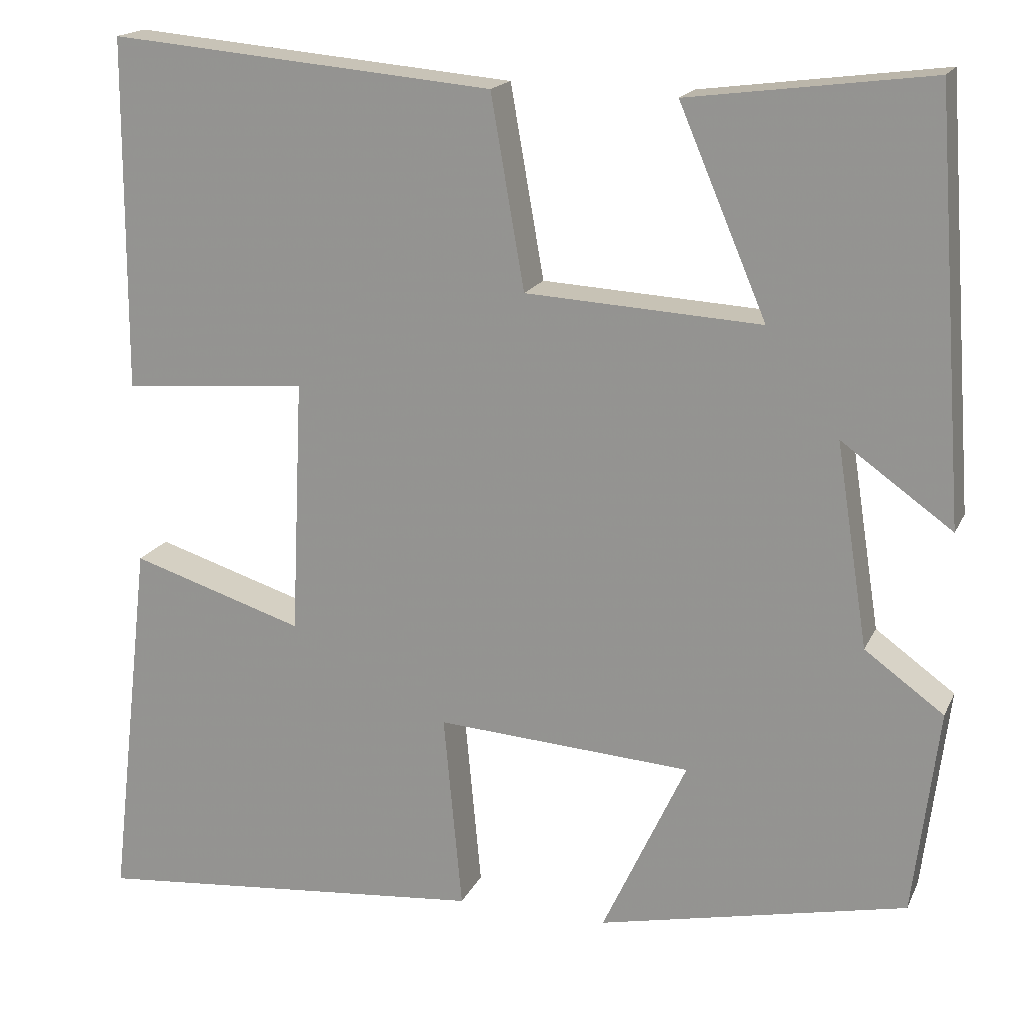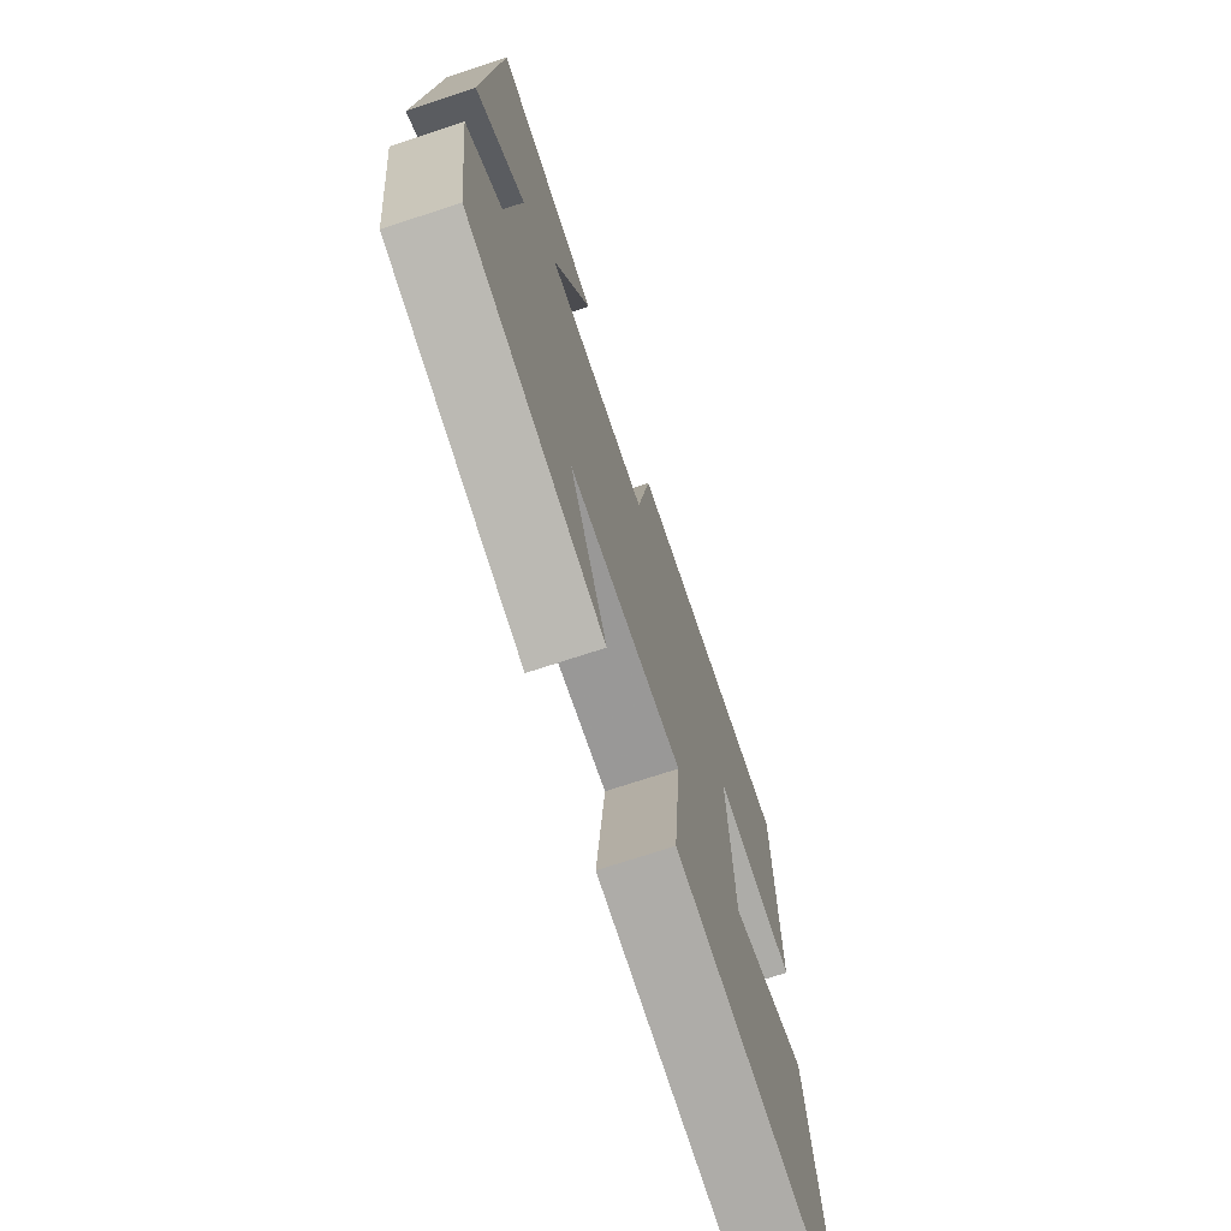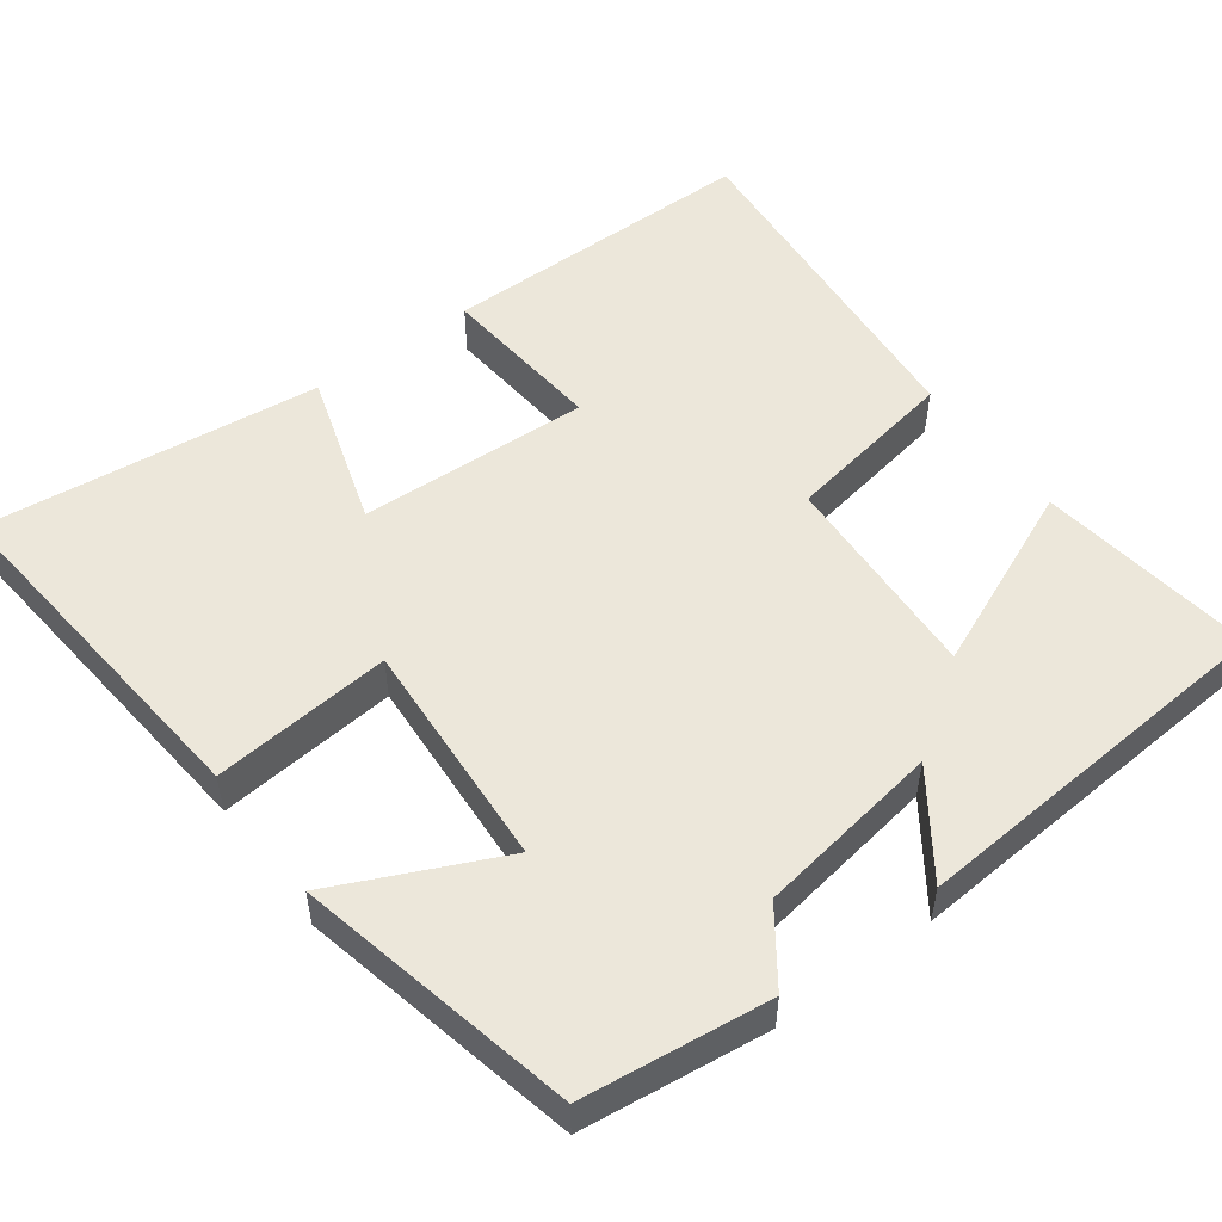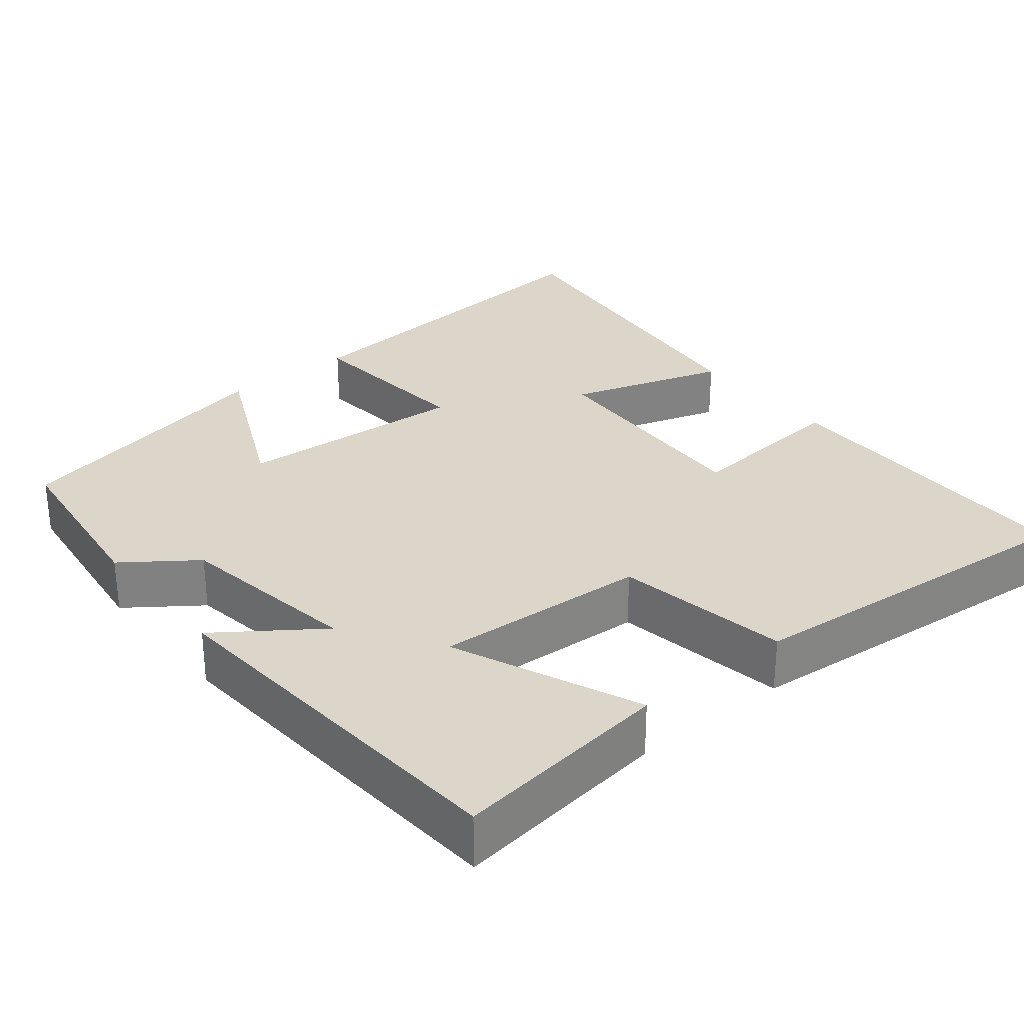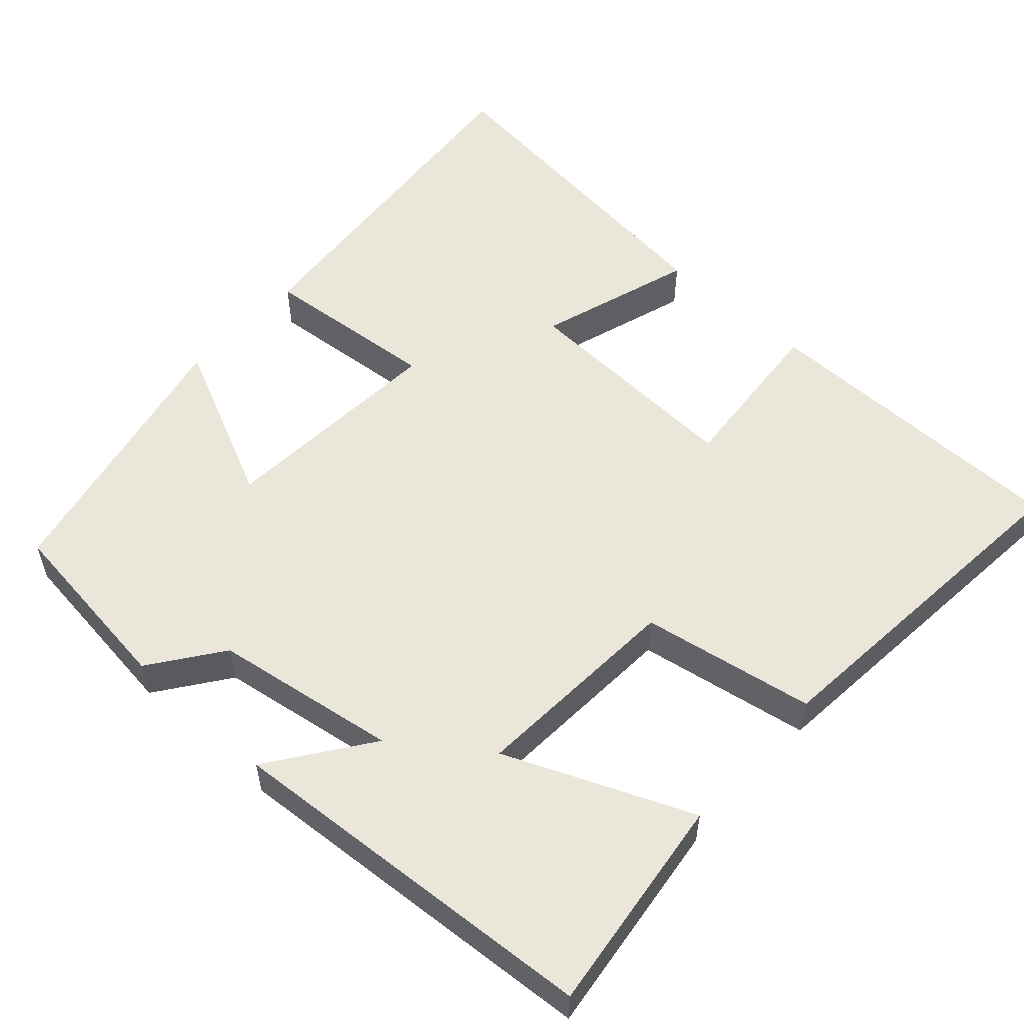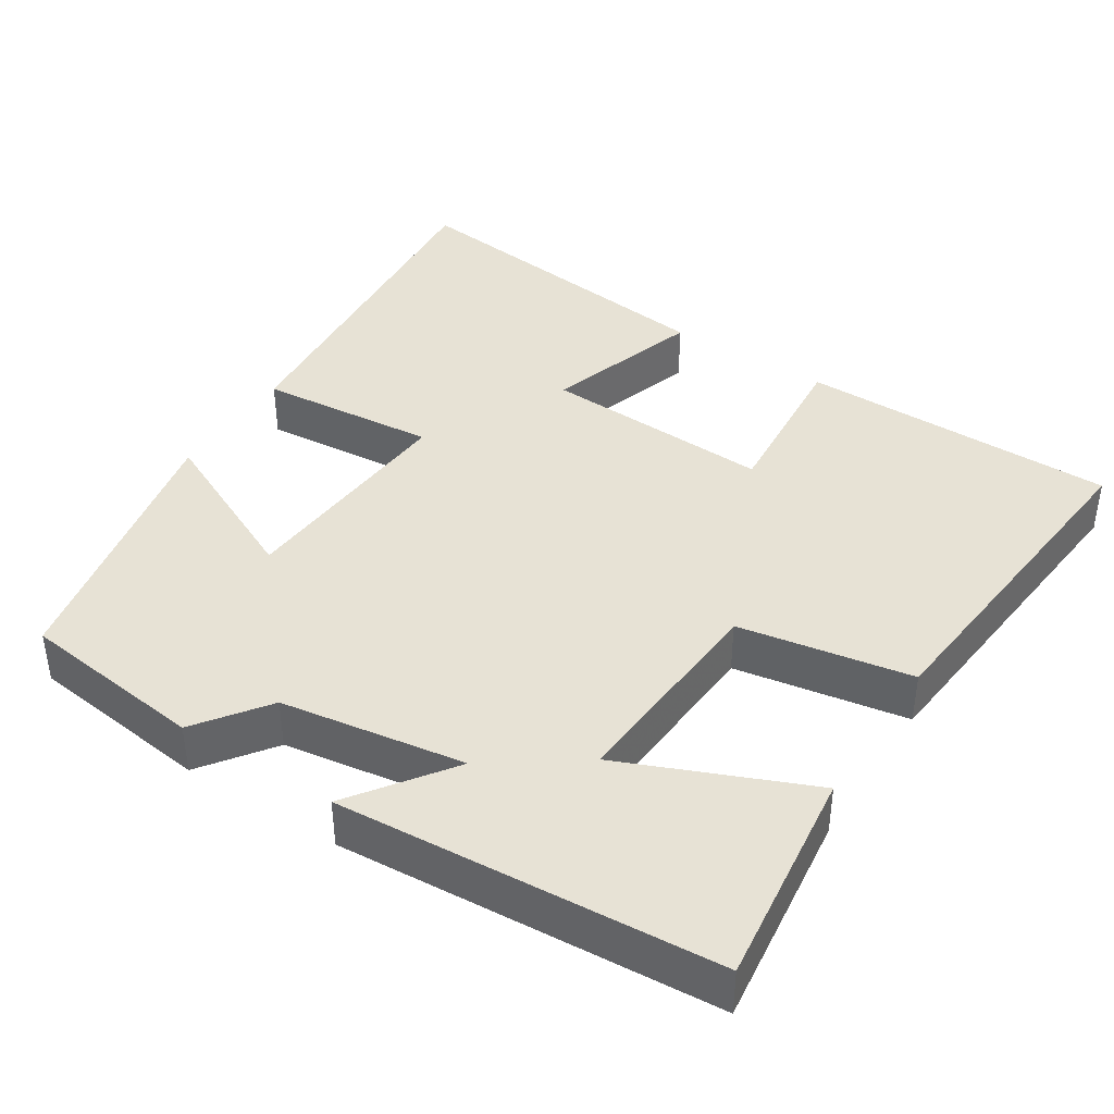
<metadata>
{"format":"obj","ext":"obj","renderer":"f3d","projection":"perspective","resolution":1024,"background":"white","views":[{"elev":17.5,"azim":-161.2,"up":"+Z"},{"elev":-72.2,"azim":-71.7,"up":"+Z"},{"elev":52.4,"azim":-126.7,"up":"+Y"},{"elev":29.8,"azim":-39.0,"up":"+Y"},{"elev":54.9,"azim":-47.7,"up":"+Y"},{"elev":40.4,"azim":-57.1,"up":"+Y"}]}
</metadata>
<code>
v -0.47 0.07 -0.421
v -0.5 0.07 -0.177
v -0.406 0.07 -0.109
v -0.368 0.07 0.133
v -0.5 0.07 0.039
v -0.464 0.07 0.537
v -0.177 0.07 0.5
v -0.281 0.07 0.256
v -0.001 0.07 0.272
v 0.039 0.07 0.5
v 0.498 0.07 0.541
v 0.5 0.07 0.121
v 0.28 0.07 0.14
v 0.294 0.07 -0.164
v 0.5 0.07 -0.099
v 0.551 0.07 -0.543
v 0.079 0.07 -0.5
v 0.101 0.07 -0.265
v -0.203 0.07 -0.285
v -0.103 0.07 -0.5
v -0.47 0 -0.421
v -0.5 0 -0.177
v -0.406 0 -0.109
v -0.368 0 0.133
v -0.5 0 0.039
v -0.464 0 0.537
v -0.177 0 0.5
v -0.281 0 0.256
v -0.001 0 0.272
v 0.039 0 0.5
v 0.498 0 0.541
v 0.5 0 0.121
v 0.28 0 0.14
v 0.294 0 -0.164
v 0.5 0 -0.099
v 0.551 0 -0.543
v 0.079 0 -0.5
v 0.101 0 -0.265
v -0.203 0 -0.285
v -0.103 0 -0.5
f 19 20 1 2
f 18 19 2 3
f 15 16 17 18
f 14 15 18
f 13 14 18 3
f 10 11 12 13
f 9 10 13
f 8 9 13 3
f 5 6 7 8
f 4 5 8
f 3 4 8
f 22 21 40 39
f 23 22 39 38
f 38 37 36 35
f 38 35 34
f 23 38 34 33
f 33 32 31 30
f 33 30 29
f 23 33 29 28
f 28 27 26 25
f 28 25 24
f 28 24 23
f 1 21 22 2
f 2 22 23 3
f 3 23 24 4
f 4 24 25 5
f 5 25 26 6
f 6 26 27 7
f 7 27 28 8
f 8 28 29 9
f 9 29 30 10
f 10 30 31 11
f 11 31 32 12
f 12 32 33 13
f 13 33 34 14
f 14 34 35 15
f 15 35 36 16
f 16 36 37 17
f 17 37 38 18
f 18 38 39 19
f 19 39 40 20
f 20 40 21 1

</code>
